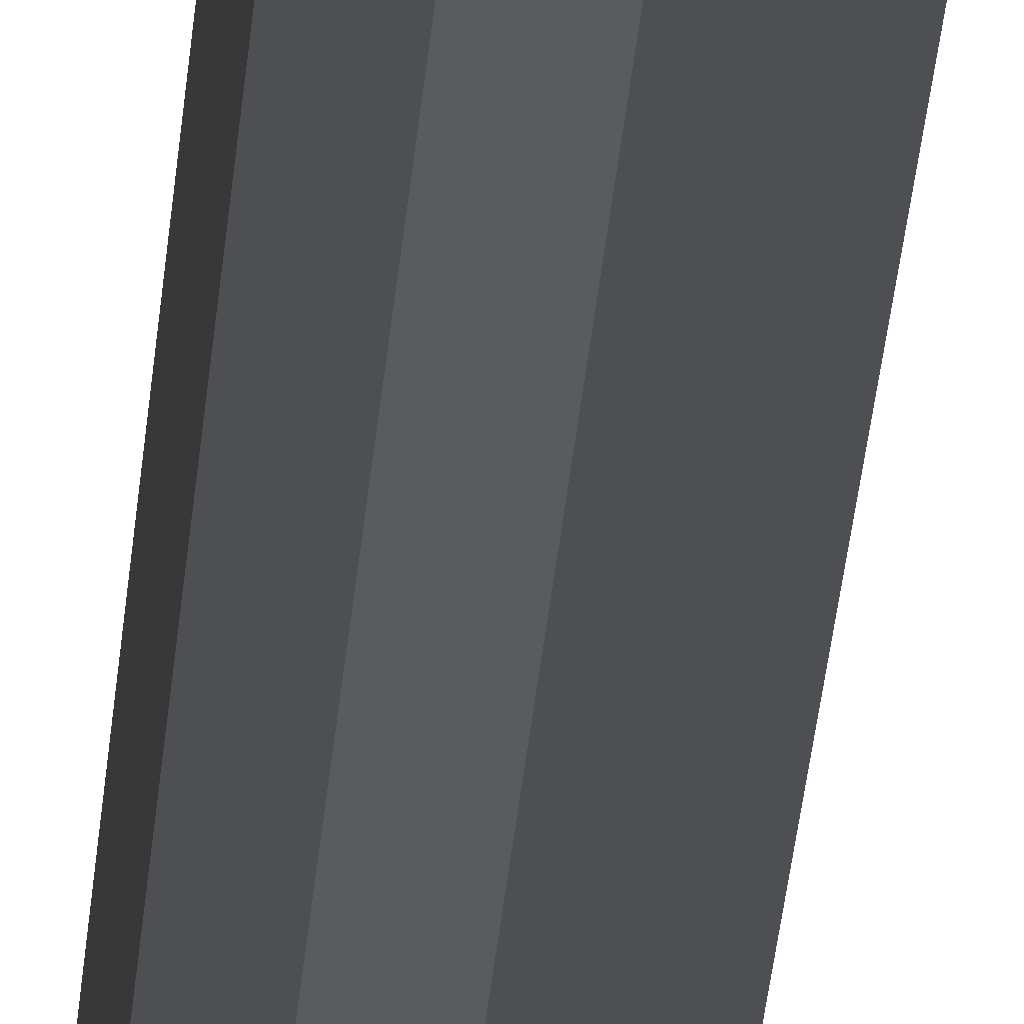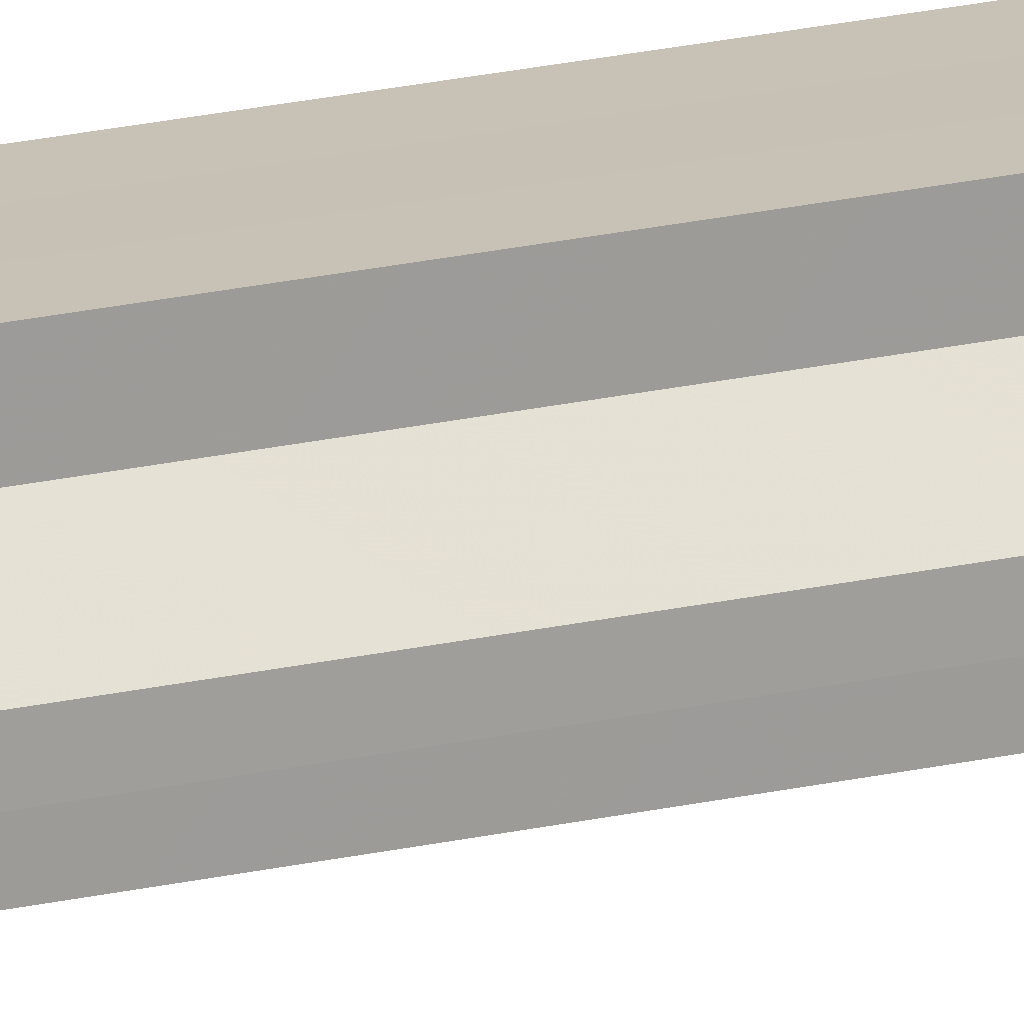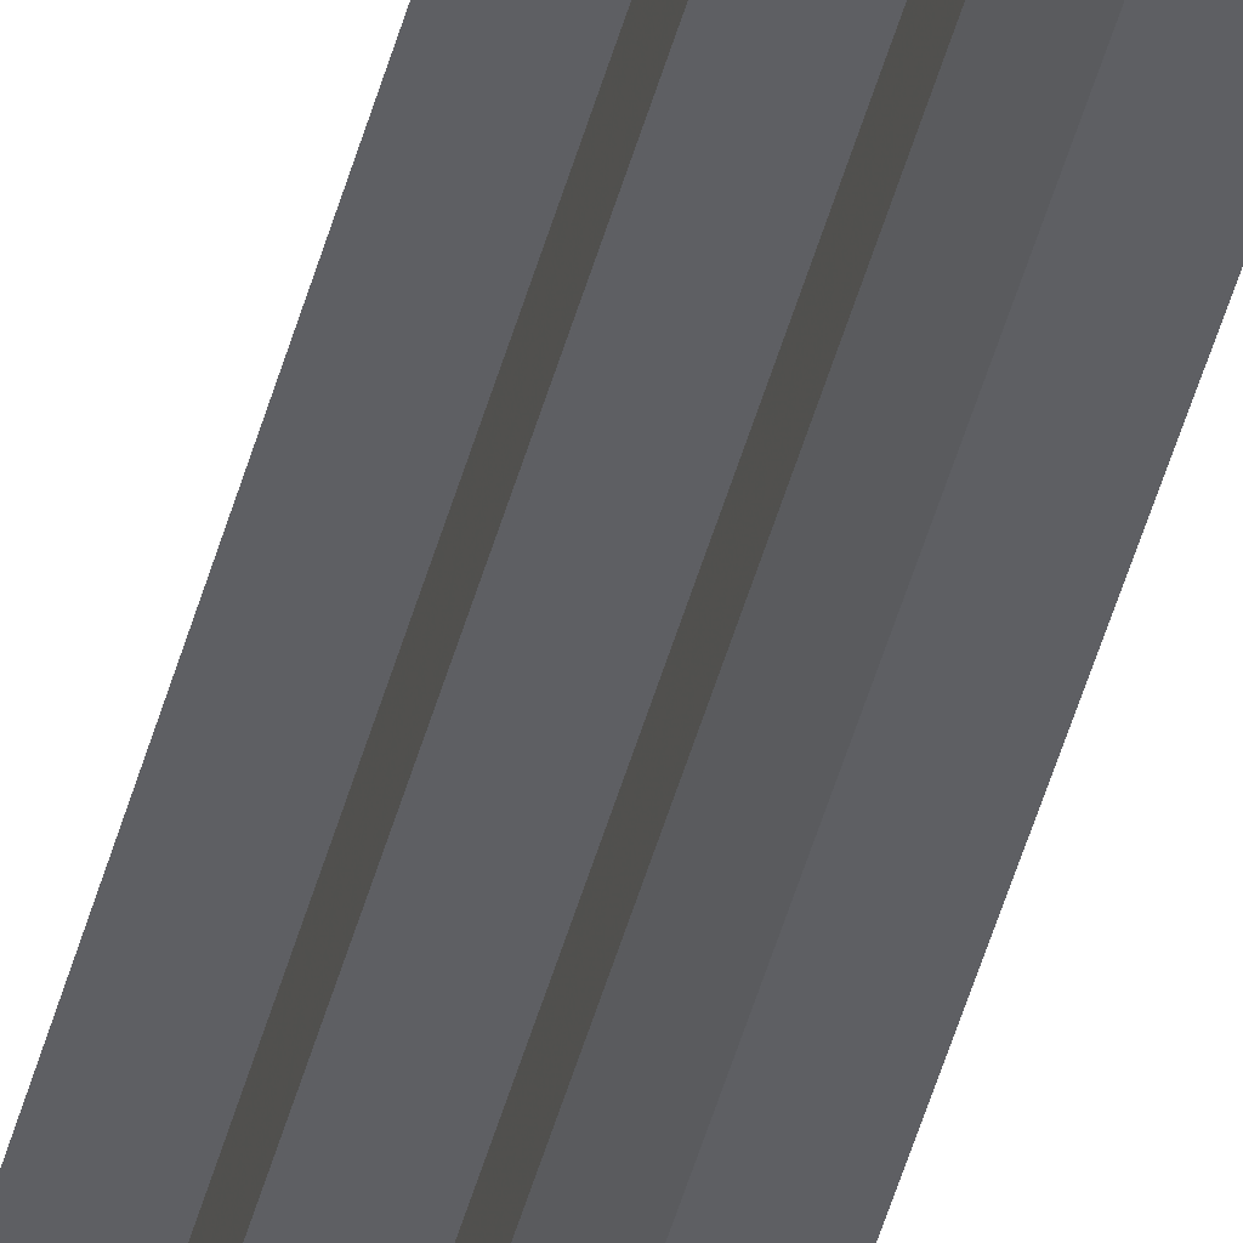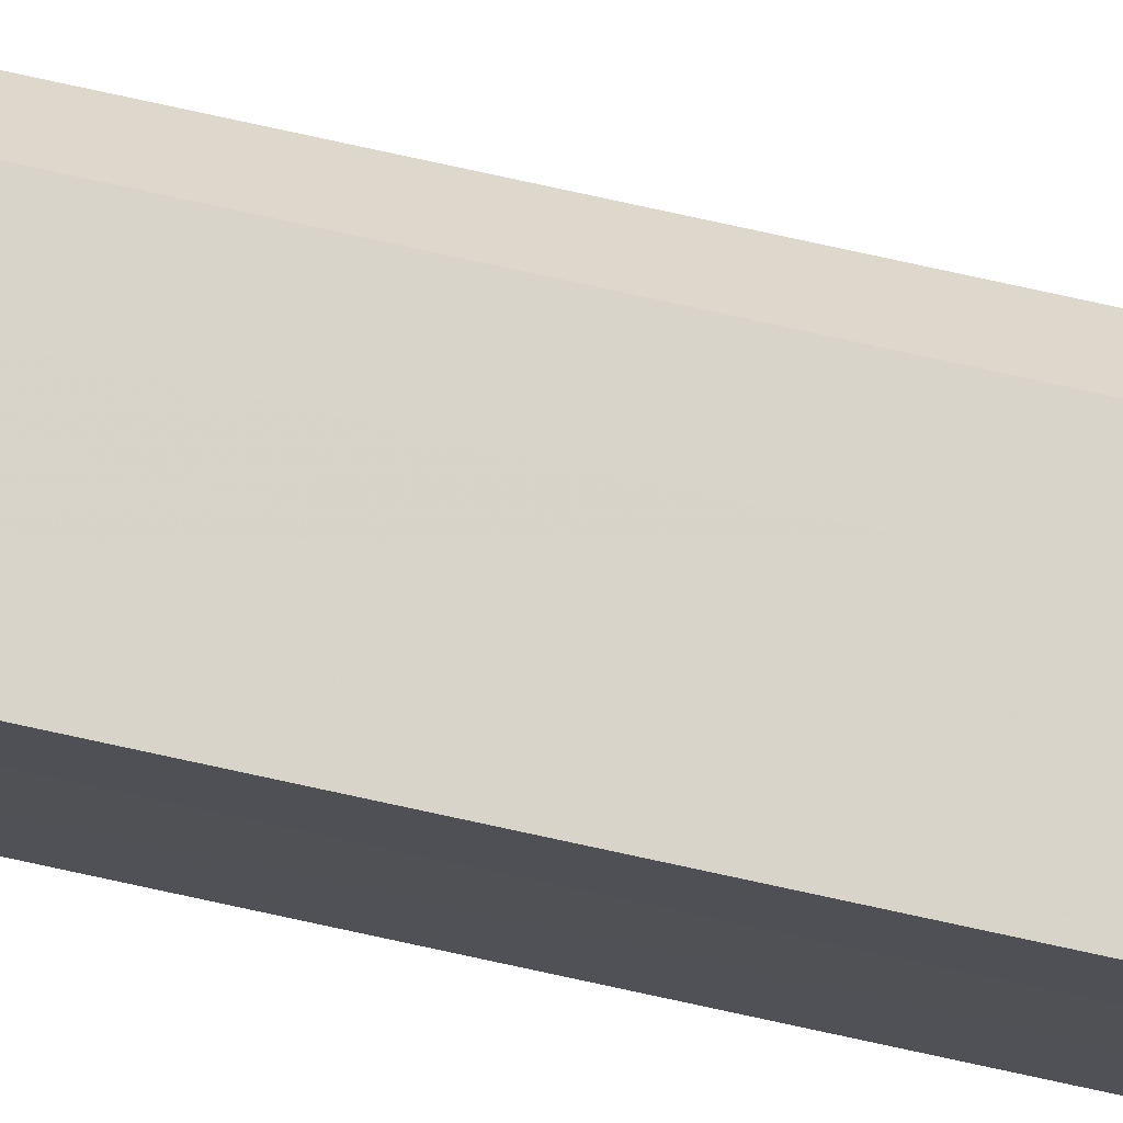
<metadata>
{"format":"obj","ext":"obj","renderer":"f3d","projection":"perspective","resolution":1024,"background":"white","views":[{"elev":-17.7,"azim":-2.6,"up":"+Y"},{"elev":19.1,"azim":65.4,"up":"+Y"},{"elev":-41.1,"azim":166.6,"up":"+Y"},{"elev":75.3,"azim":-77.6,"up":"+Y"}]}
</metadata>
<code>
o 2268
v 2241 1881 14
v 2241 1881 14
v 2241 1881 15.07
v 2241 1881 15.07
v 2241 1881 14
v 2241 1881 15.07
v 2241 1881 15.07
v 2241 1881 15.07
v 2241 1881 15.07
v 2241 1881 15.07
v 2241 1881 15.07
v 2241 1881 15.07
v 2241 1881 15.07
v 2241 1881 15.07
v 2241 1881 15.07
v 2241 1881 15.07
v 2241 1881 15.07
v 2241 1881 15.07
v 2241 1881 15.07
v 2241 1881 15.07
v 2241 1881 15.07
v 2241 1881 14
v 2241 1881 14
v 2241 1881 14
v 2241 1881 14
v 2241 1881 15.07
v 2241 1881 15.07
v 2241 1881 14
v 2241 1881 15.07
v 2241 1881 14
v 2241 1881 14
v 2241 1881 14
v 2241 1881 14
v 2241 1881 14
v 2241 1881 15.07
v 2241 1881 14
v 2241 1881 15.07
v 2241 1881 15.07
v 2241 1881 14
v 2241 1881 15.07
v 2241 1881 14
v 2241 1881 14
v 2241 1881 15.07
v 2241 1881 14
v 2241 1881 14
v 2241 1881 14
v 2241 1881 14
v 2241 1881 15.07
v 2241 1881 14
v 2241 1881 15.07
v 2241 1881 14
v 2241 1881 14
v 2241 1881 14
v 2241 1881 15.07
v 2241 1881 15.07
v 2241 1881 15.07
v 2241 1881 15.07
v 2241 1881 15.07
v 2241 1881 14
v 2241 1881 15.07
v 2241 1881 14
v 2241 1881 15.07
v 2241 1881 14
v 2241 1881 14
v 2241 1881 14
v 2241 1881 14
v 2241 1881 15.07
v 2241 1881 14
v 2241 1881 14
v 2241 1881 14
v 2241 1881 15.07
v 2241 1881 14
v 2241 1881 15.07
v 2241 1881 14
v 2241 1881 14
v 2241 1881 15.07
v 2241 1881 14
v 2241 1881 15.07
v 2241 1881 14
v 2241 1881 15.07
v 2241 1881 15.07
v 2241 1881 14
v 2241 1881 14
v 2241 1881 14
v 2241 1881 14
v 2241 1881 15.07
f 1 2 3
f 4 5 6
f 7 6 8
f 7 8 9
f 7 10 11
f 7 12 10
f 7 13 12
f 7 14 13
f 7 15 14
f 7 16 15
f 7 17 16
f 7 18 17
f 7 19 18
f 7 20 19
f 21 22 20
f 23 24 22
f 23 25 24
f 26 25 27
f 23 28 25
f 29 30 26
f 23 31 28
f 32 33 29
f 33 34 35
f 23 36 31
f 37 36 38
f 23 39 36
f 40 41 37
f 23 42 39
f 43 44 40
f 45 46 43
f 46 47 48
f 47 49 50
f 23 51 42
f 23 52 51
f 23 53 52
f 54 51 55
f 56 53 57
f 58 59 54
f 60 61 56
f 62 63 58
f 64 65 60
f 65 66 67
f 68 69 62
f 69 70 71
f 70 72 73
f 74 75 76
f 76 77 78
f 23 77 5
f 23 79 77
f 80 79 81
f 82 83 80
f 84 85 86

</code>
